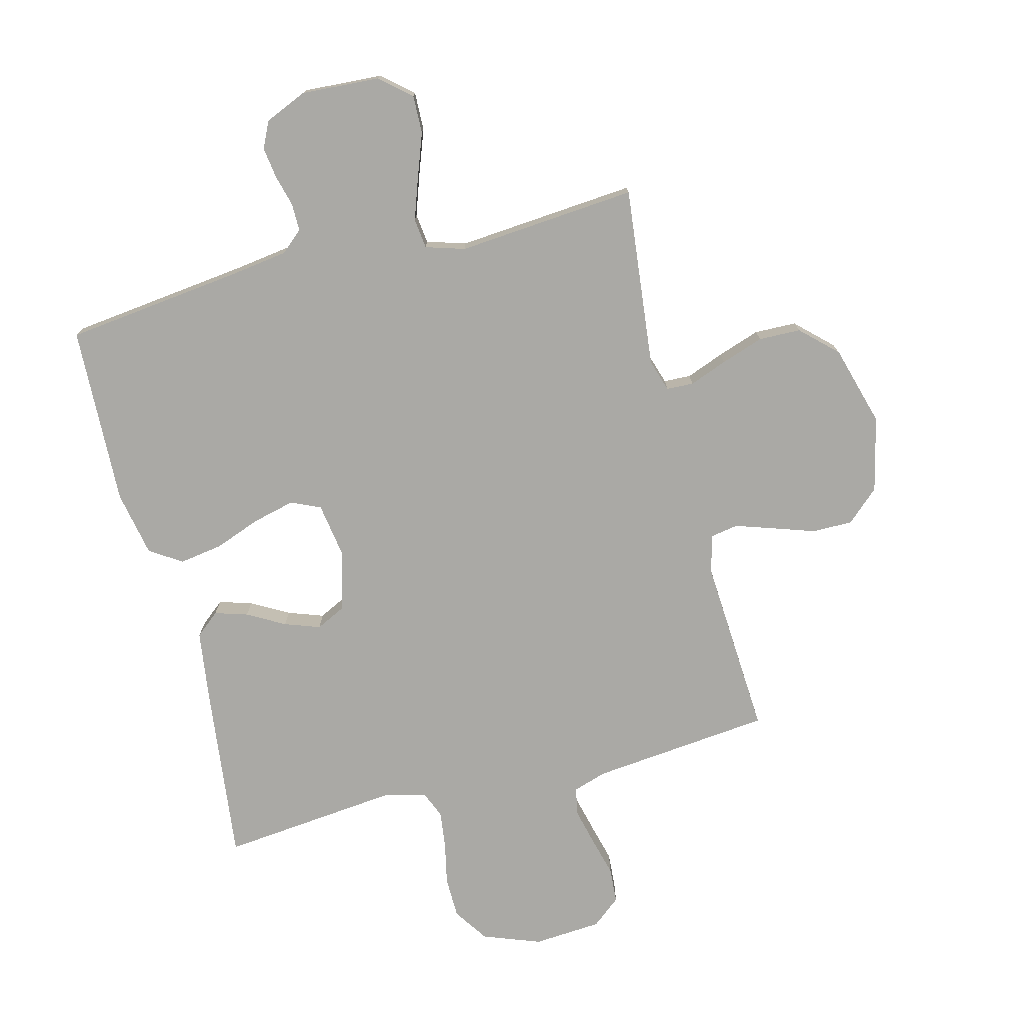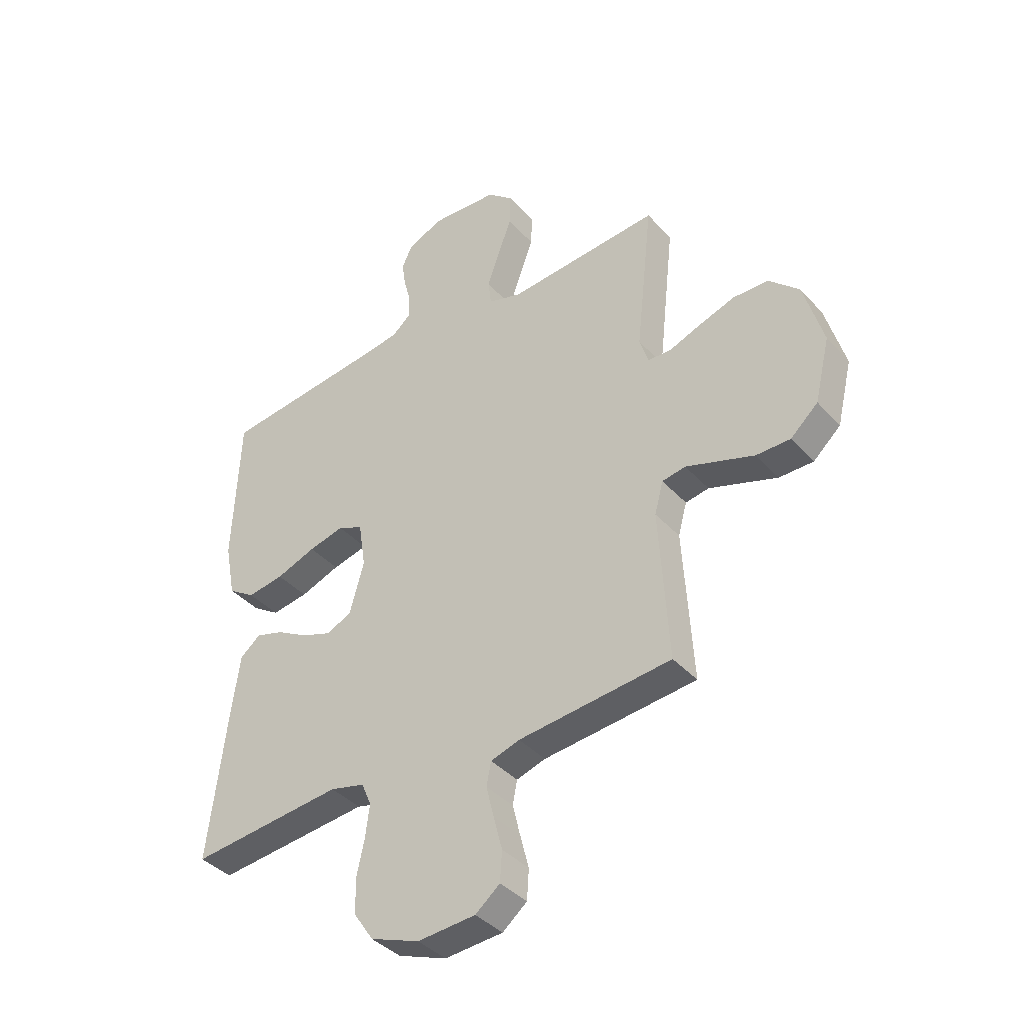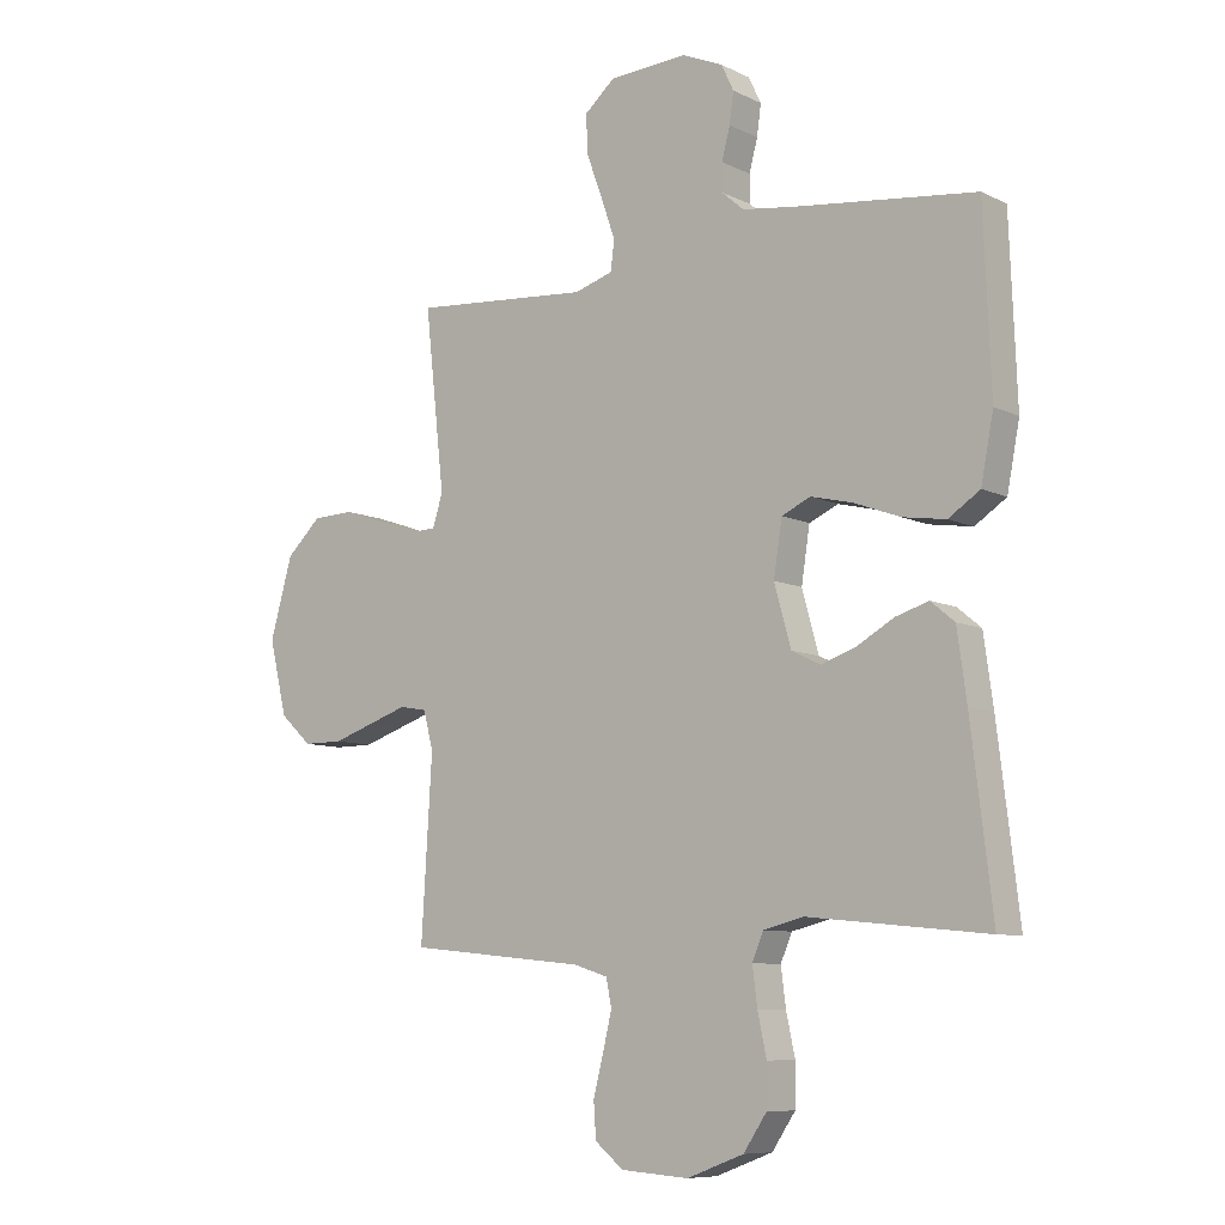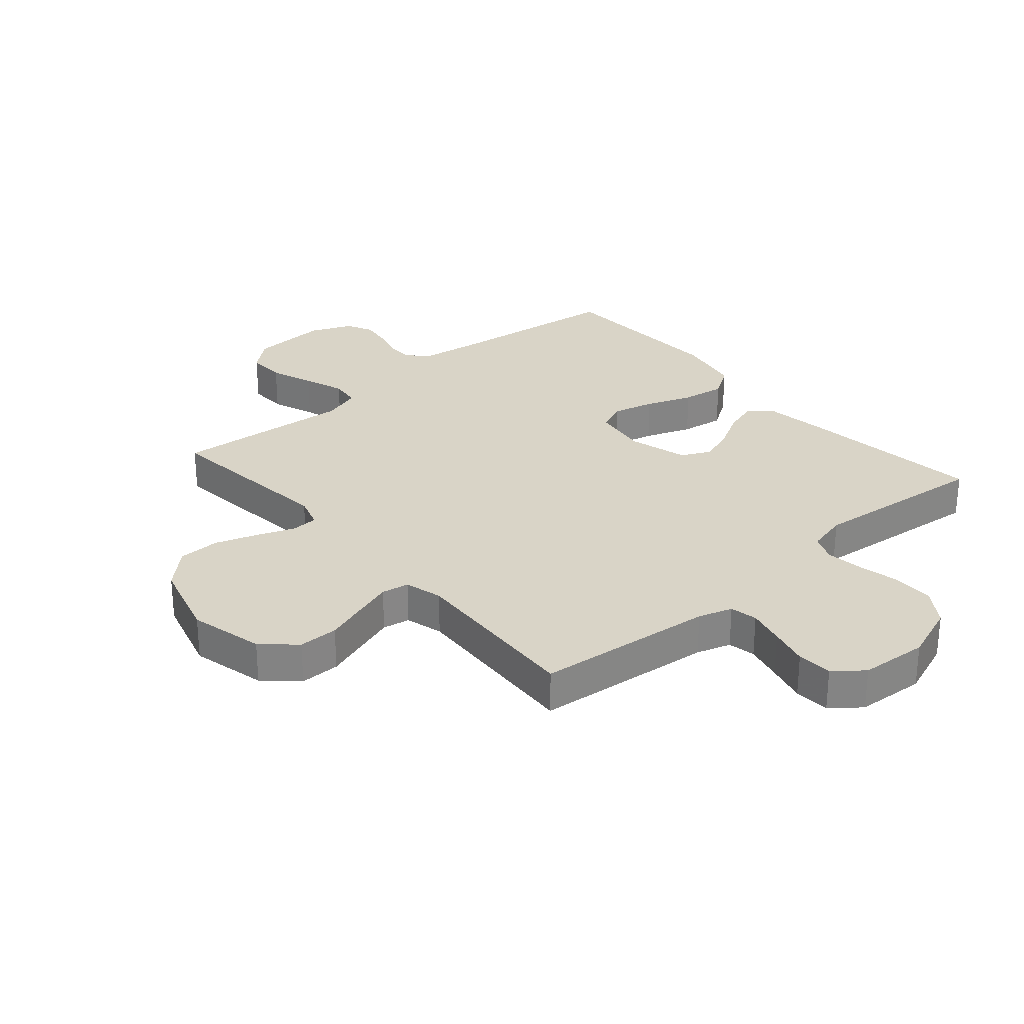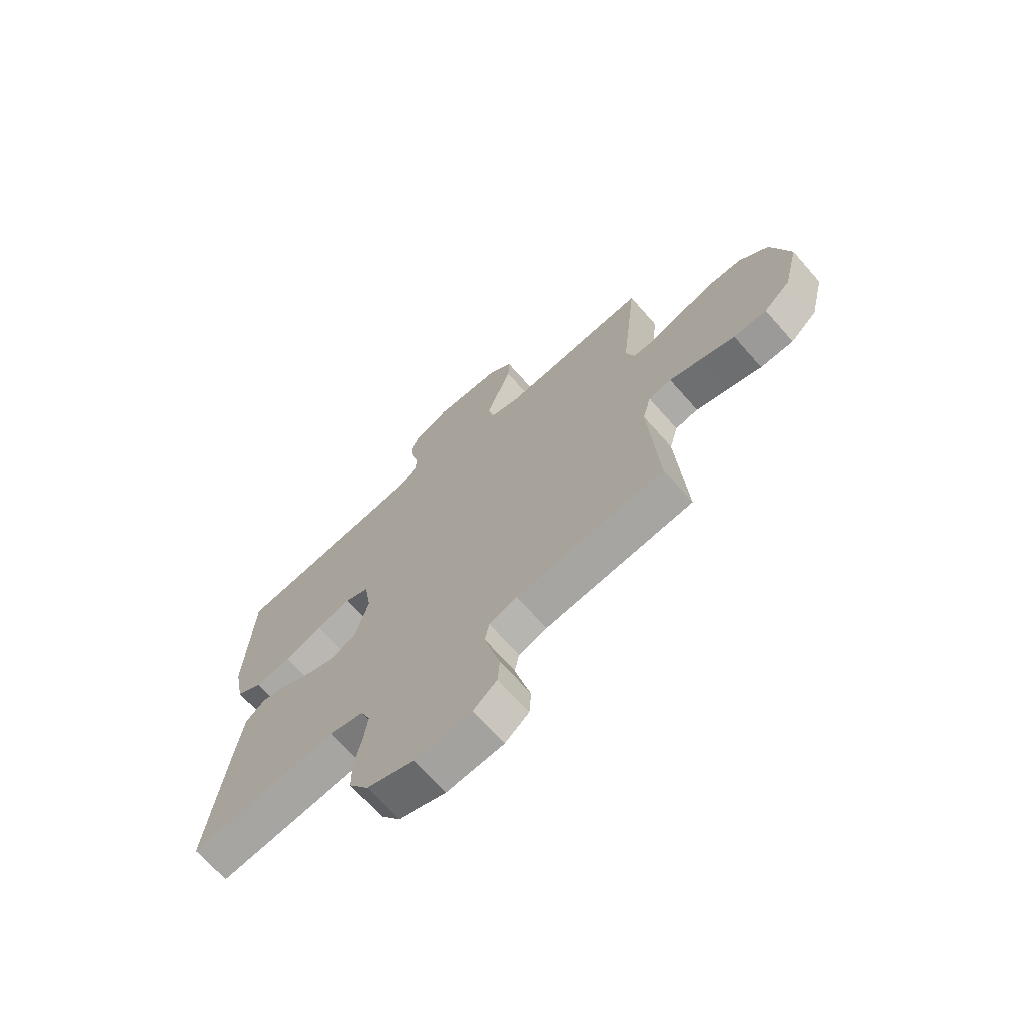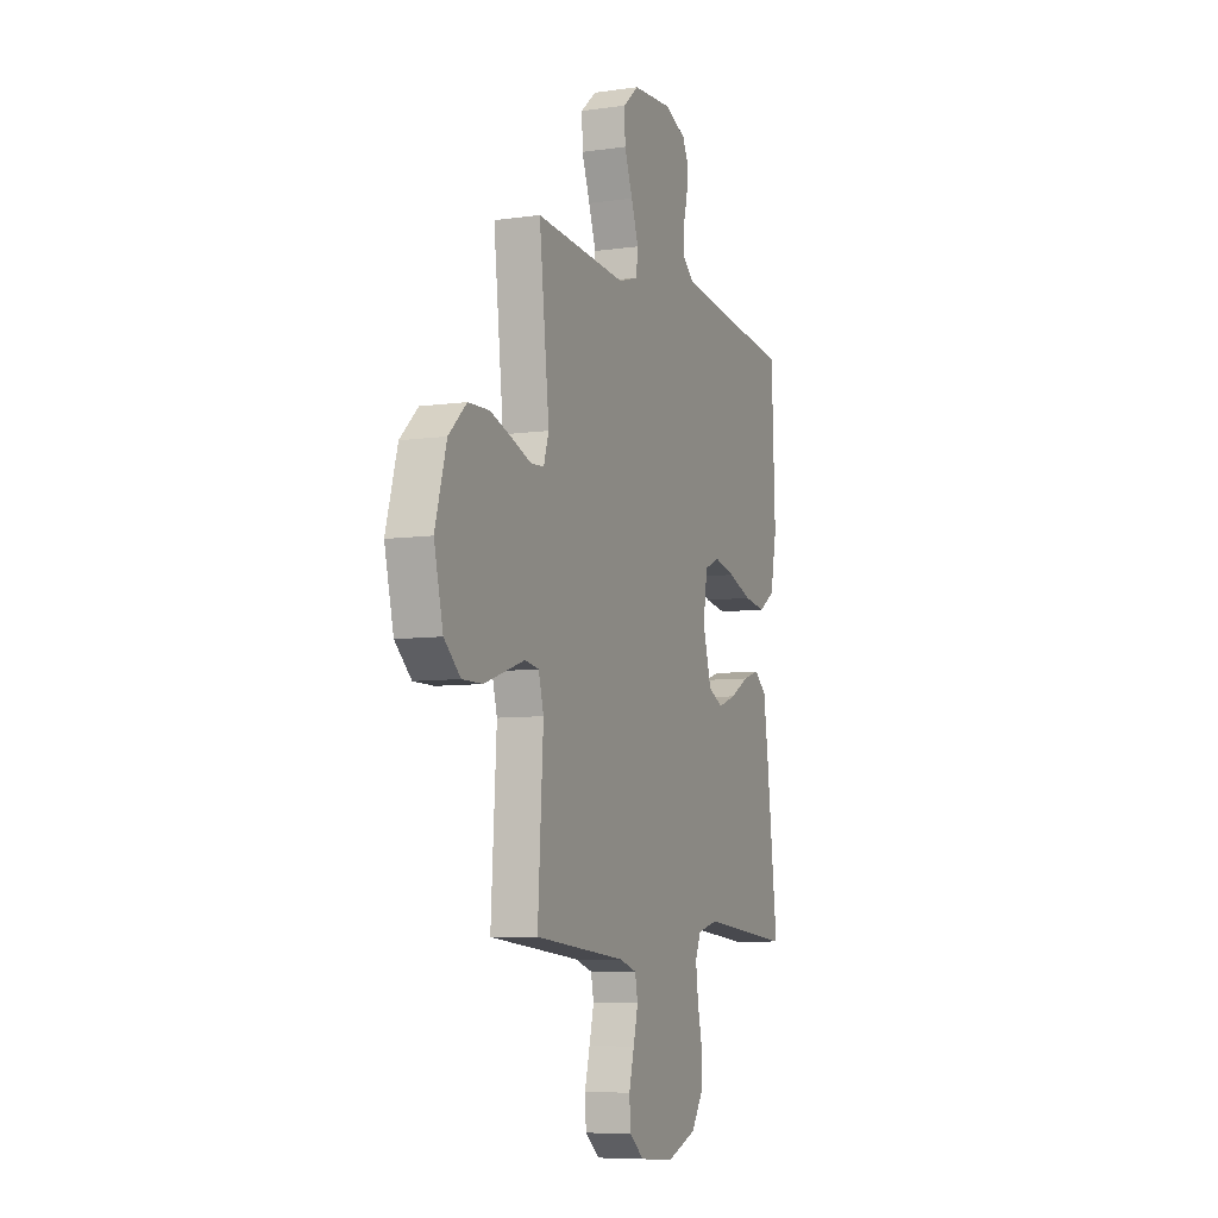
<metadata>
{"format":"obj","ext":"obj","renderer":"f3d","projection":"perspective","resolution":1024,"background":"white","views":[{"elev":-75.4,"azim":14.5,"up":"+Y"},{"elev":-39.3,"azim":37.2,"up":"+Z"},{"elev":-8.5,"azim":-142.2,"up":"+Z"},{"elev":28.8,"azim":139.2,"up":"+Y"},{"elev":-69.4,"azim":41.4,"up":"+Z"},{"elev":-7.3,"azim":112.2,"up":"+Z"}]}
</metadata>
<code>
v -0.5 0.07 -0.5
v -0.464 0.07 -0.2
v -0.448 0.07 -0.085
v -0.408 0.07 -0.052
v -0.353 0.07 -0.069
v -0.291 0.07 -0.104
v -0.232 0.07 -0.125
v -0.183 0.07 -0.101
v -0.155 0.07 0
v -0.169 0.07 0.091
v -0.218 0.07 0.113
v -0.288 0.07 0.096
v -0.366 0.07 0.067
v -0.438 0.07 0.056
v -0.491 0.07 0.091
v -0.512 0.07 0.2
v -0.5 0.07 0.5
v -0.2 0.07 0.535
v -0.107 0.07 0.548
v -0.07 0.07 0.58
v -0.07 0.07 0.626
v -0.084 0.07 0.679
v -0.091 0.07 0.73
v -0.07 0.07 0.774
v 0 0.07 0.804
v 0.131 0.07 0.796
v 0.182 0.07 0.752
v 0.18 0.07 0.688
v 0.153 0.07 0.615
v 0.129 0.07 0.546
v 0.135 0.07 0.496
v 0.2 0.07 0.476
v 0.5 0.07 0.5
v 0.467 0.07 0.2
v 0.484 0.07 0.146
v 0.529 0.07 0.144
v 0.592 0.07 0.168
v 0.663 0.07 0.192
v 0.733 0.07 0.19
v 0.792 0.07 0.134
v 0.83 0.07 0
v 0.8 0.07 -0.125
v 0.746 0.07 -0.174
v 0.679 0.07 -0.174
v 0.608 0.07 -0.15
v 0.545 0.07 -0.129
v 0.499 0.07 -0.137
v 0.482 0.07 -0.2
v 0.5 0.07 -0.5
v 0.2 0.07 -0.53
v 0.143 0.07 -0.548
v 0.134 0.07 -0.594
v 0.149 0.07 -0.656
v 0.166 0.07 -0.722
v 0.162 0.07 -0.781
v 0.114 0.07 -0.82
v 0 0.07 -0.828
v -0.096 0.07 -0.792
v -0.135 0.07 -0.734
v -0.136 0.07 -0.665
v -0.121 0.07 -0.595
v -0.113 0.07 -0.532
v -0.132 0.07 -0.487
v -0.2 0.07 -0.47
v -0.5 0 -0.5
v -0.464 0 -0.2
v -0.448 0 -0.085
v -0.408 0 -0.052
v -0.353 0 -0.069
v -0.291 0 -0.104
v -0.232 0 -0.125
v -0.183 0 -0.101
v -0.155 0 0
v -0.169 0 0.091
v -0.218 0 0.113
v -0.288 0 0.096
v -0.366 0 0.067
v -0.438 0 0.056
v -0.491 0 0.091
v -0.512 0 0.2
v -0.5 0 0.5
v -0.2 0 0.535
v -0.107 0 0.548
v -0.07 0 0.58
v -0.07 0 0.626
v -0.084 0 0.679
v -0.091 0 0.73
v -0.07 0 0.774
v 0 0 0.804
v 0.131 0 0.796
v 0.182 0 0.752
v 0.18 0 0.688
v 0.153 0 0.615
v 0.129 0 0.546
v 0.135 0 0.496
v 0.2 0 0.476
v 0.5 0 0.5
v 0.467 0 0.2
v 0.484 0 0.146
v 0.529 0 0.144
v 0.592 0 0.168
v 0.663 0 0.192
v 0.733 0 0.19
v 0.792 0 0.134
v 0.83 0 0
v 0.8 0 -0.125
v 0.746 0 -0.174
v 0.679 0 -0.174
v 0.608 0 -0.15
v 0.545 0 -0.129
v 0.499 0 -0.137
v 0.482 0 -0.2
v 0.5 0 -0.5
v 0.2 0 -0.53
v 0.143 0 -0.548
v 0.134 0 -0.594
v 0.149 0 -0.656
v 0.166 0 -0.722
v 0.162 0 -0.781
v 0.114 0 -0.82
v 0 0 -0.828
v -0.096 0 -0.792
v -0.135 0 -0.734
v -0.136 0 -0.665
v -0.121 0 -0.595
v -0.113 0 -0.532
v -0.132 0 -0.487
v -0.2 0 -0.47
f 58 59 60 61
f 58 61 62
f 57 58 62
f 56 57 62
f 53 54 55 56
f 52 53 56 62
f 51 52 62 63
f 48 49 50
f 47 48 50 51
f 42 43 44 45
f 42 45 46
f 41 42 46
f 40 41 46 47
f 36 37 38 39
f 36 39 40 47
f 32 33 34
f 31 32 34 35
f 26 27 28 29
f 26 29 30
f 25 26 30
f 24 25 30 31
f 21 22 23 24
f 15 16 17 18
f 15 18 19
f 12 13 14 15
f 11 12 15 19
f 10 11 19 20
f 3 4 5 6
f 3 6 7
f 64 1 2 3
f 64 3 7
f 63 64 7 8
f 51 63 8 9
f 35 36 47 51
f 31 35 51 9
f 21 24 31
f 20 21 31
f 9 10 20 31
f 125 124 123 122
f 126 125 122
f 126 122 121
f 126 121 120
f 120 119 118 117
f 126 120 117 116
f 127 126 116 115
f 114 113 112
f 115 114 112 111
f 109 108 107 106
f 110 109 106
f 110 106 105
f 111 110 105 104
f 103 102 101 100
f 111 104 103 100
f 98 97 96
f 99 98 96 95
f 93 92 91 90
f 94 93 90
f 94 90 89
f 95 94 89 88
f 88 87 86 85
f 82 81 80 79
f 83 82 79
f 79 78 77 76
f 83 79 76 75
f 84 83 75 74
f 70 69 68 67
f 71 70 67
f 67 66 65 128
f 71 67 128
f 72 71 128 127
f 73 72 127 115
f 115 111 100 99
f 73 115 99 95
f 95 88 85
f 95 85 84
f 95 84 74 73
f 1 65 66 2
f 2 66 67 3
f 3 67 68 4
f 4 68 69 5
f 5 69 70 6
f 6 70 71 7
f 7 71 72 8
f 8 72 73 9
f 9 73 74 10
f 10 74 75 11
f 11 75 76 12
f 12 76 77 13
f 13 77 78 14
f 14 78 79 15
f 15 79 80 16
f 16 80 81 17
f 17 81 82 18
f 18 82 83 19
f 19 83 84 20
f 20 84 85 21
f 21 85 86 22
f 22 86 87 23
f 23 87 88 24
f 24 88 89 25
f 25 89 90 26
f 26 90 91 27
f 27 91 92 28
f 28 92 93 29
f 29 93 94 30
f 30 94 95 31
f 31 95 96 32
f 32 96 97 33
f 33 97 98 34
f 34 98 99 35
f 35 99 100 36
f 36 100 101 37
f 37 101 102 38
f 38 102 103 39
f 39 103 104 40
f 40 104 105 41
f 41 105 106 42
f 42 106 107 43
f 43 107 108 44
f 44 108 109 45
f 45 109 110 46
f 46 110 111 47
f 47 111 112 48
f 48 112 113 49
f 49 113 114 50
f 50 114 115 51
f 51 115 116 52
f 52 116 117 53
f 53 117 118 54
f 54 118 119 55
f 55 119 120 56
f 56 120 121 57
f 57 121 122 58
f 58 122 123 59
f 59 123 124 60
f 60 124 125 61
f 61 125 126 62
f 62 126 127 63
f 63 127 128 64
f 64 128 65 1

</code>
